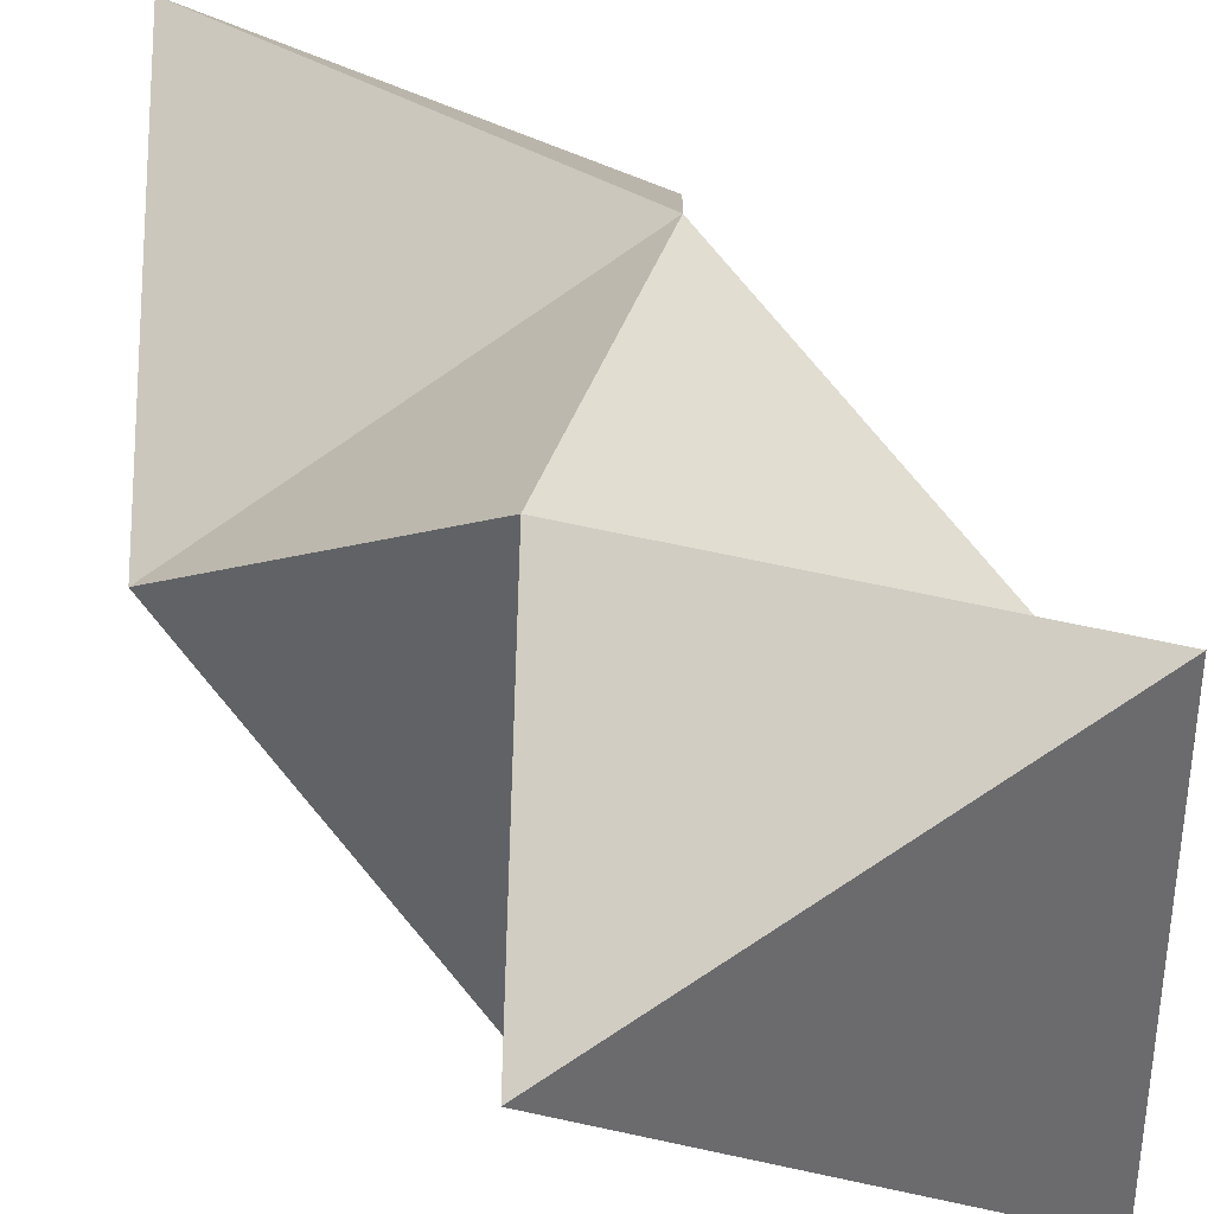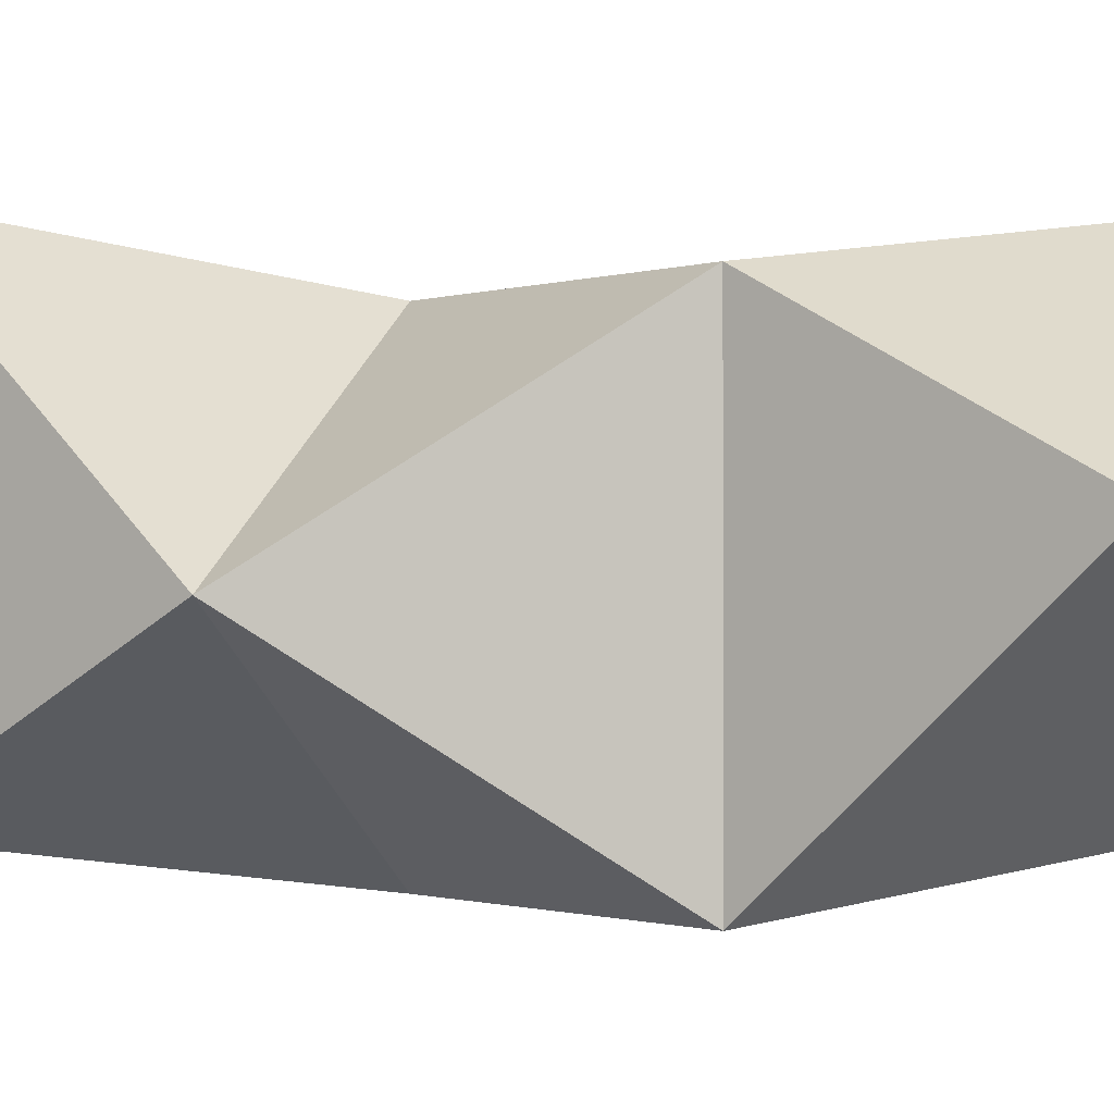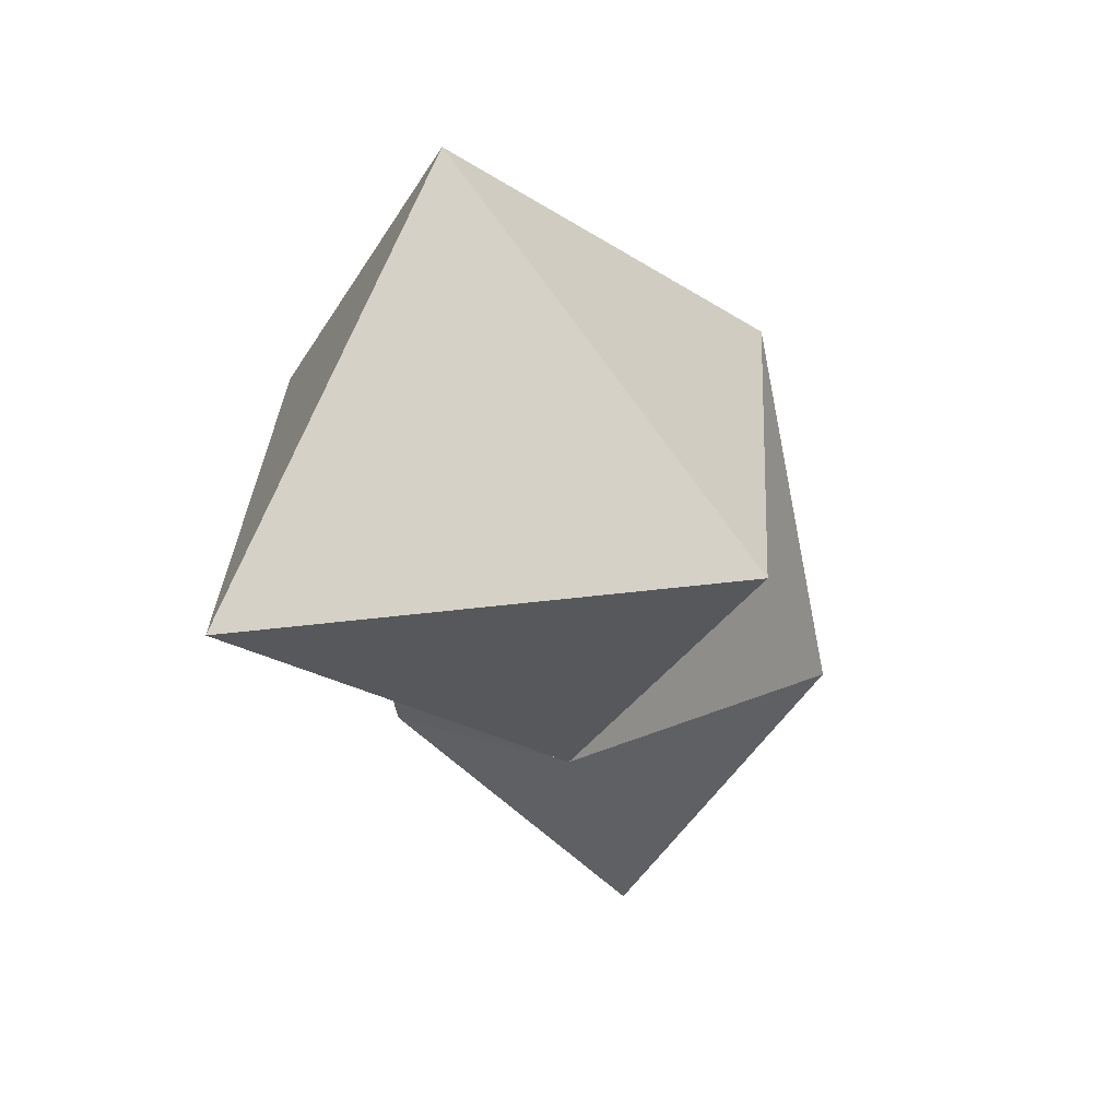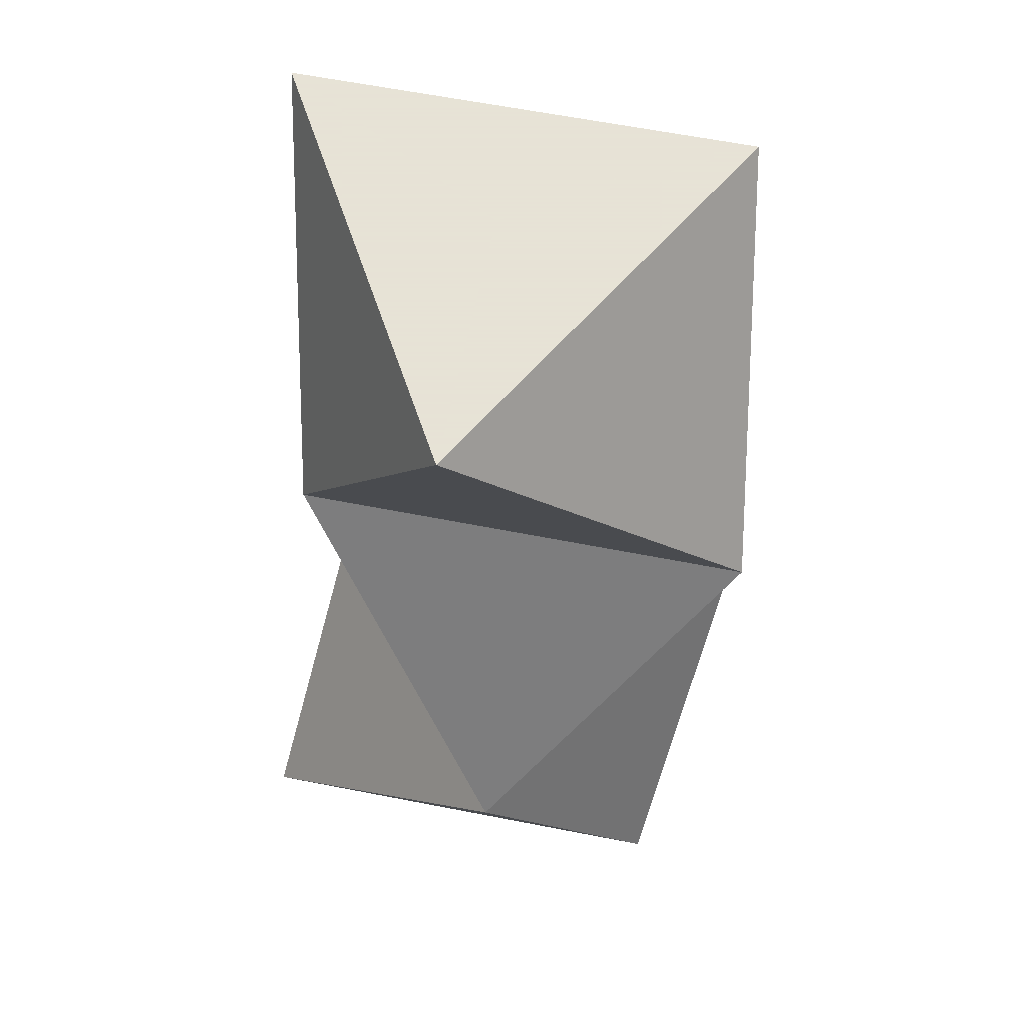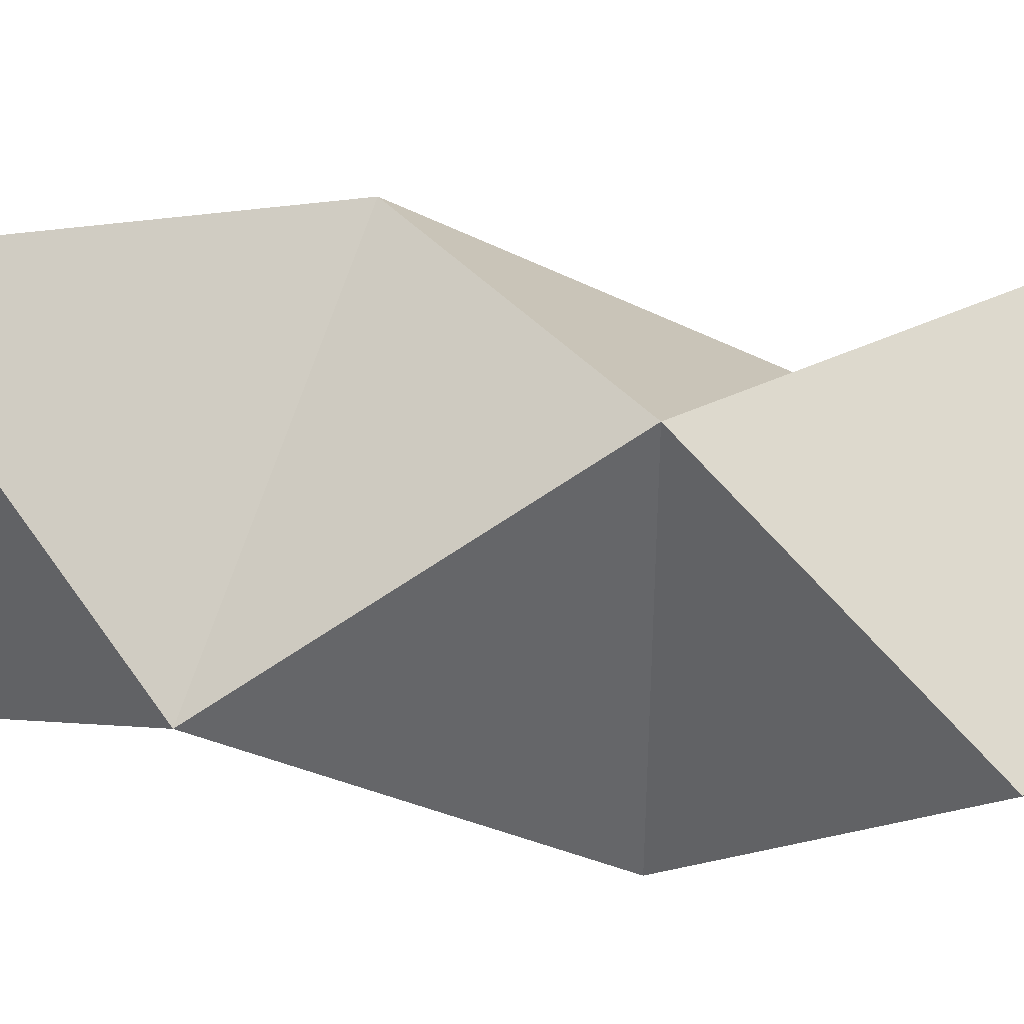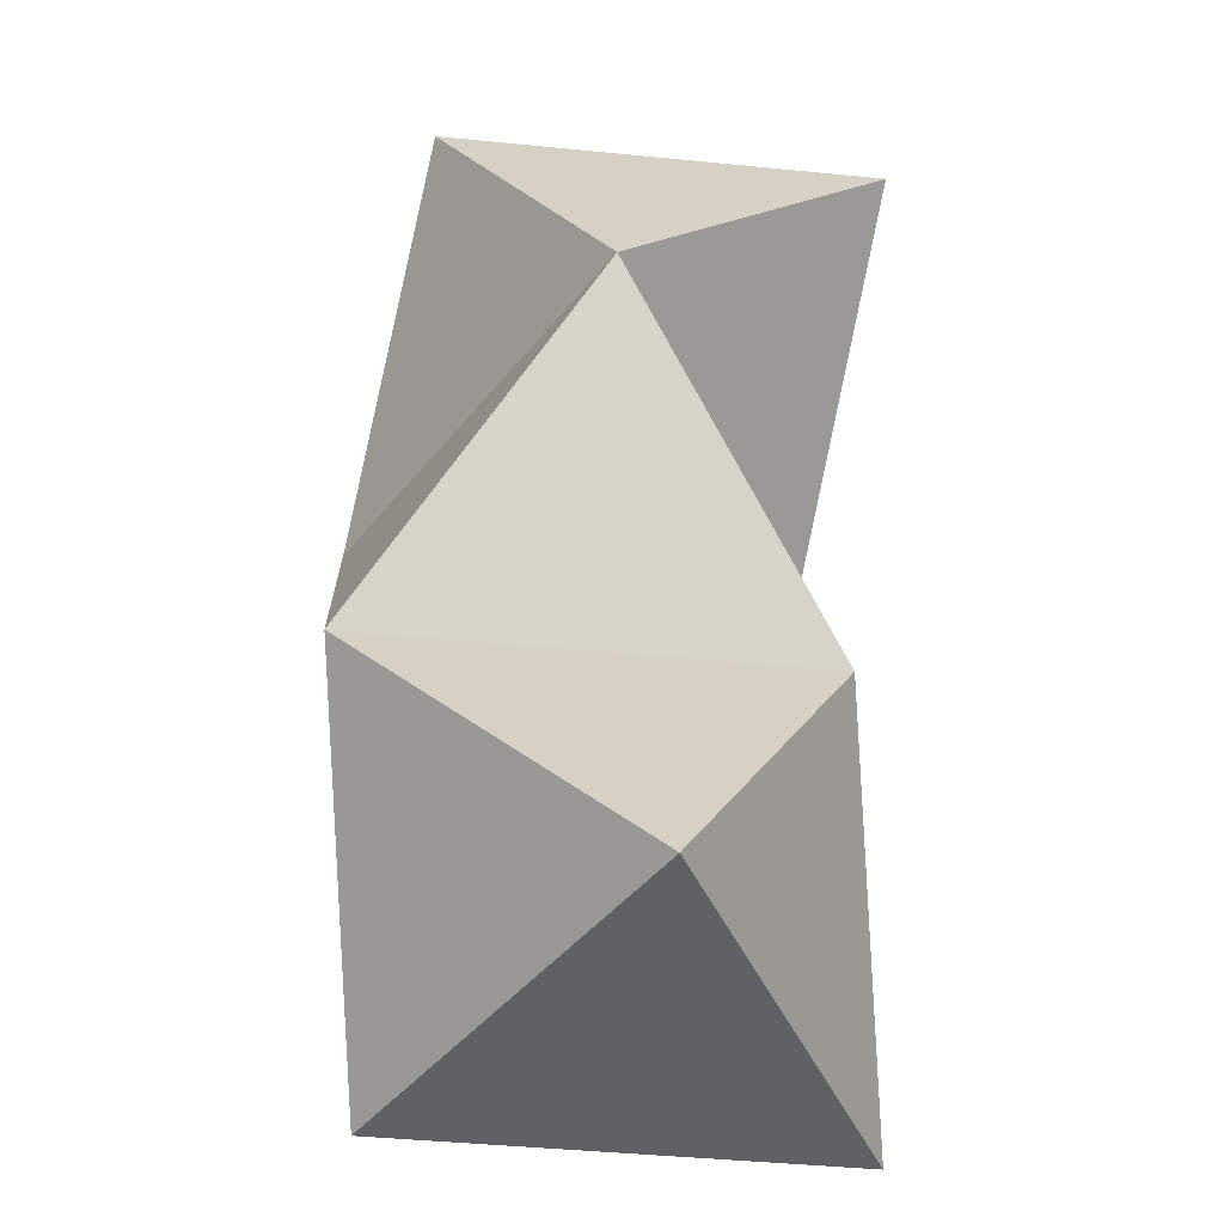
<metadata>
{"format":"obj","ext":"obj","renderer":"f3d","projection":"perspective","resolution":1024,"background":"white","views":[{"elev":36.9,"azim":-16.7,"up":"+Z"},{"elev":-0.9,"azim":-71.6,"up":"+Z"},{"elev":78.7,"azim":24.1,"up":"+Y"},{"elev":62.8,"azim":101.2,"up":"+Y"},{"elev":38.6,"azim":-68.6,"up":"+Z"},{"elev":-45.9,"azim":-96.4,"up":"+Y"}]}
</metadata>
<code>
v 0.5774 -1 0.5
v 0.5774 -1 -0.5
v -0.2887 -1 -0
v 0.7939 -0.3333 -0.125
v -0.07217 -0.3333 -0.625
v -0.07217 -0.3333 0.375
v 0.3608 0.3333 -0.625
v -0.5052 0.3333 -0.125
v 0.3608 0.3333 0.375
v -0.2887 1 -0.5
v -0.2887 1 0.5
v 0.5774 1 0
v 0.2887 -1 -0
v 0 1 0
f 1 2 4
f 4 2 5
f 2 3 5
f 5 3 6
f 3 1 6
f 6 1 4
f 4 5 7
f 7 5 8
f 5 6 8
f 8 6 9
f 6 4 9
f 9 4 7
f 7 8 10
f 10 8 11
f 8 9 11
f 11 9 12
f 9 7 12
f 12 7 10
f 2 1 13
f 3 2 13
f 1 3 13
f 10 11 14
f 11 12 14
f 12 10 14

</code>
